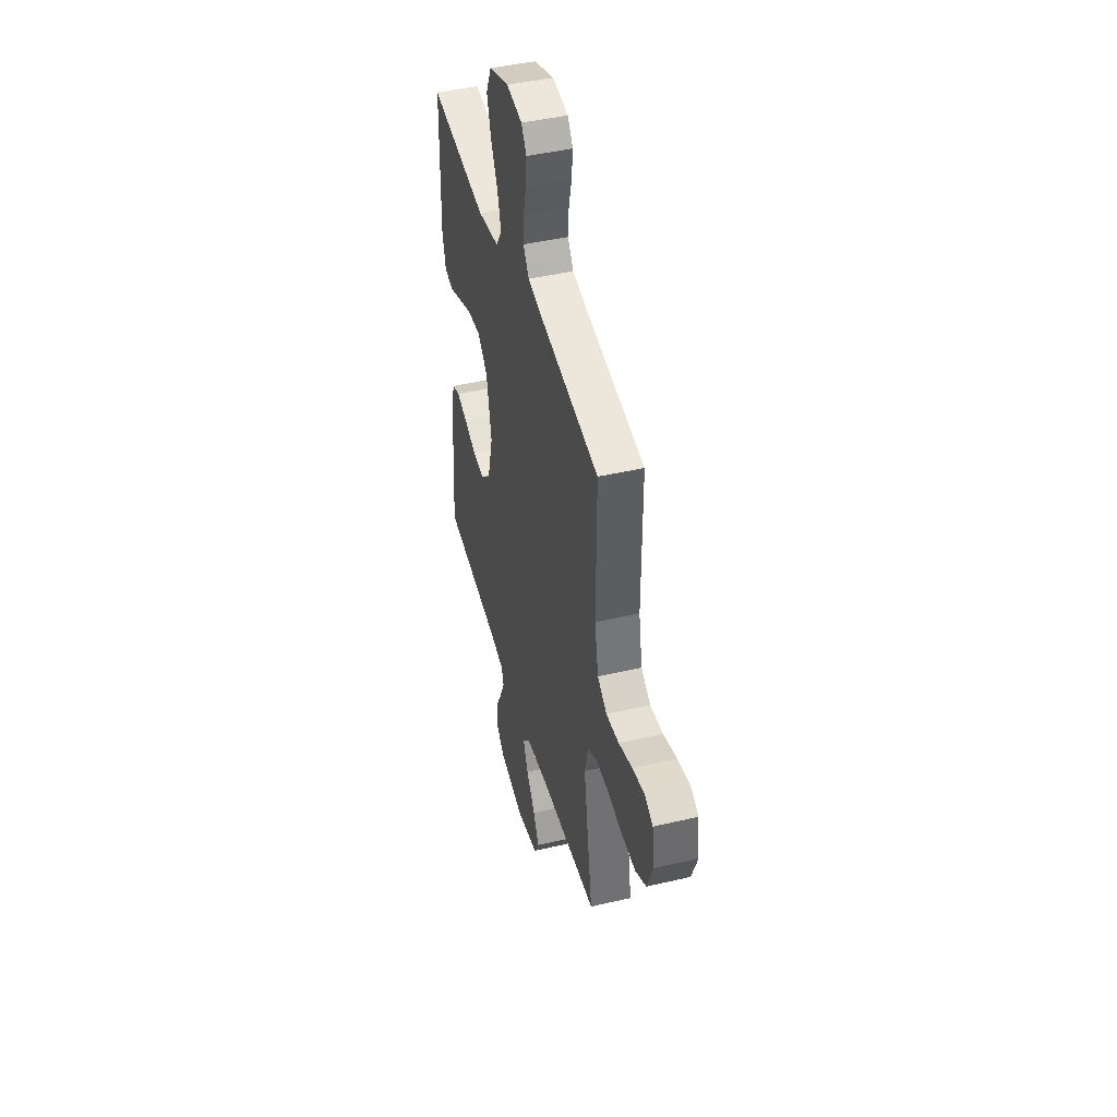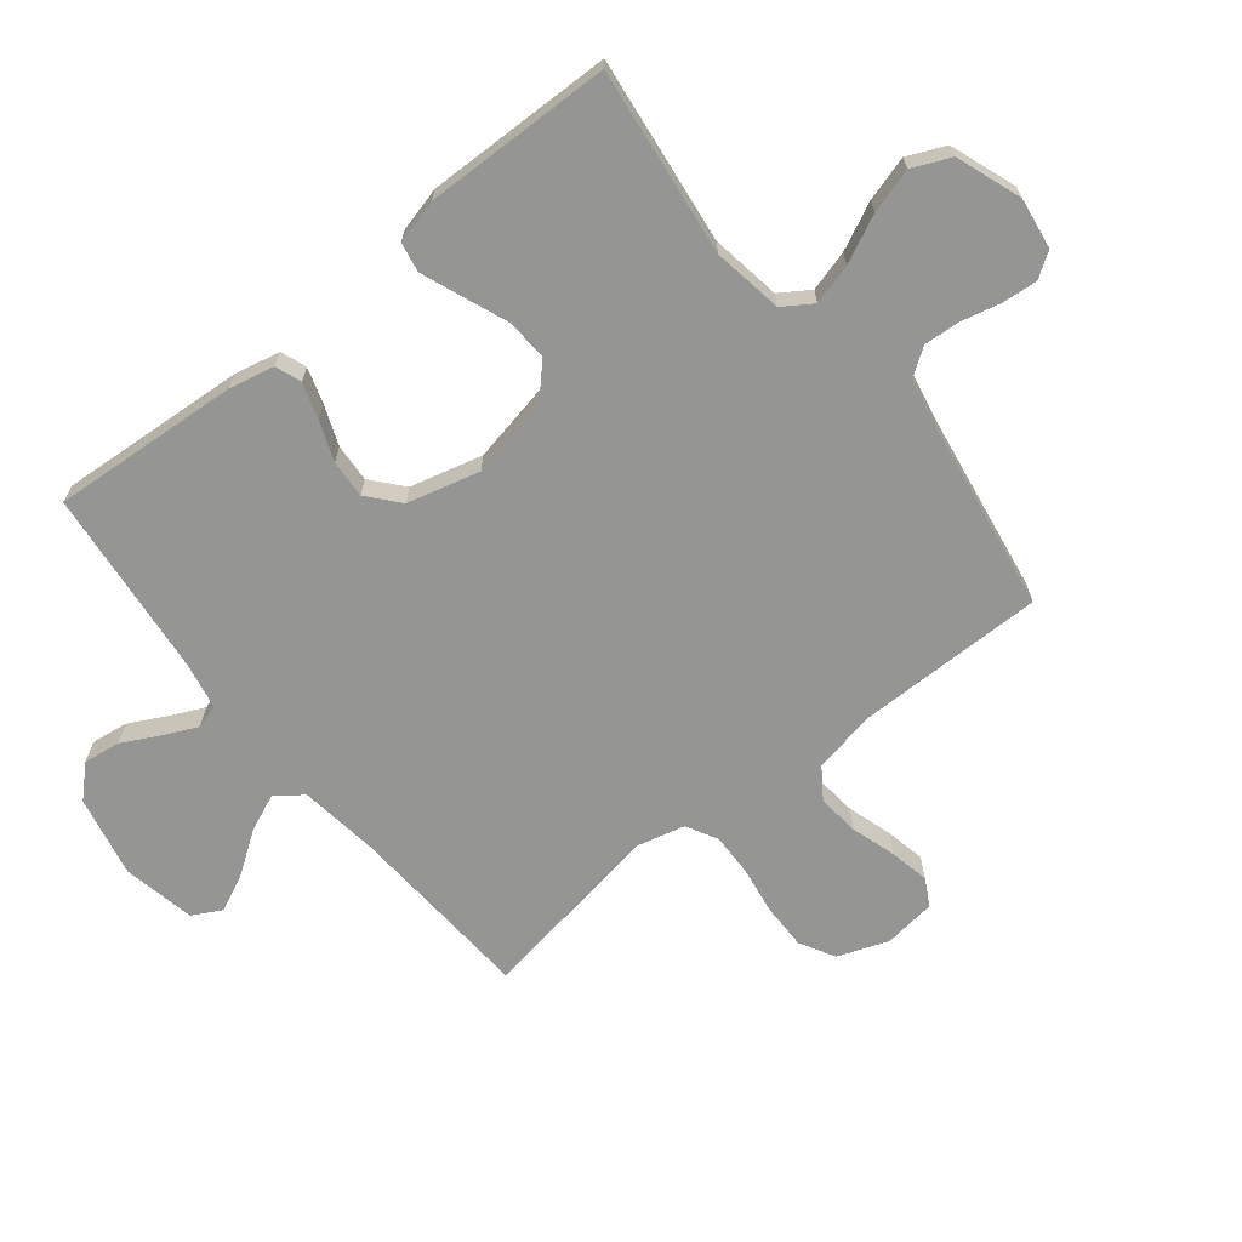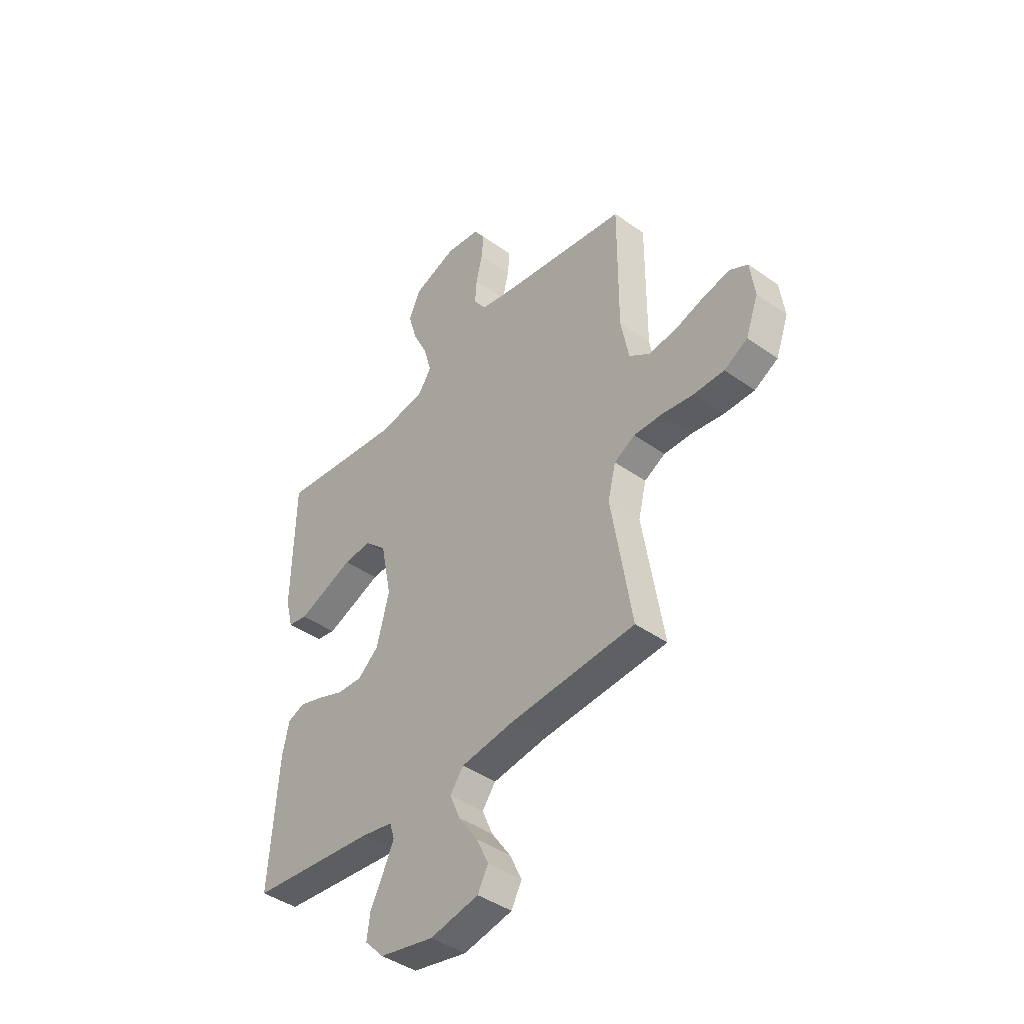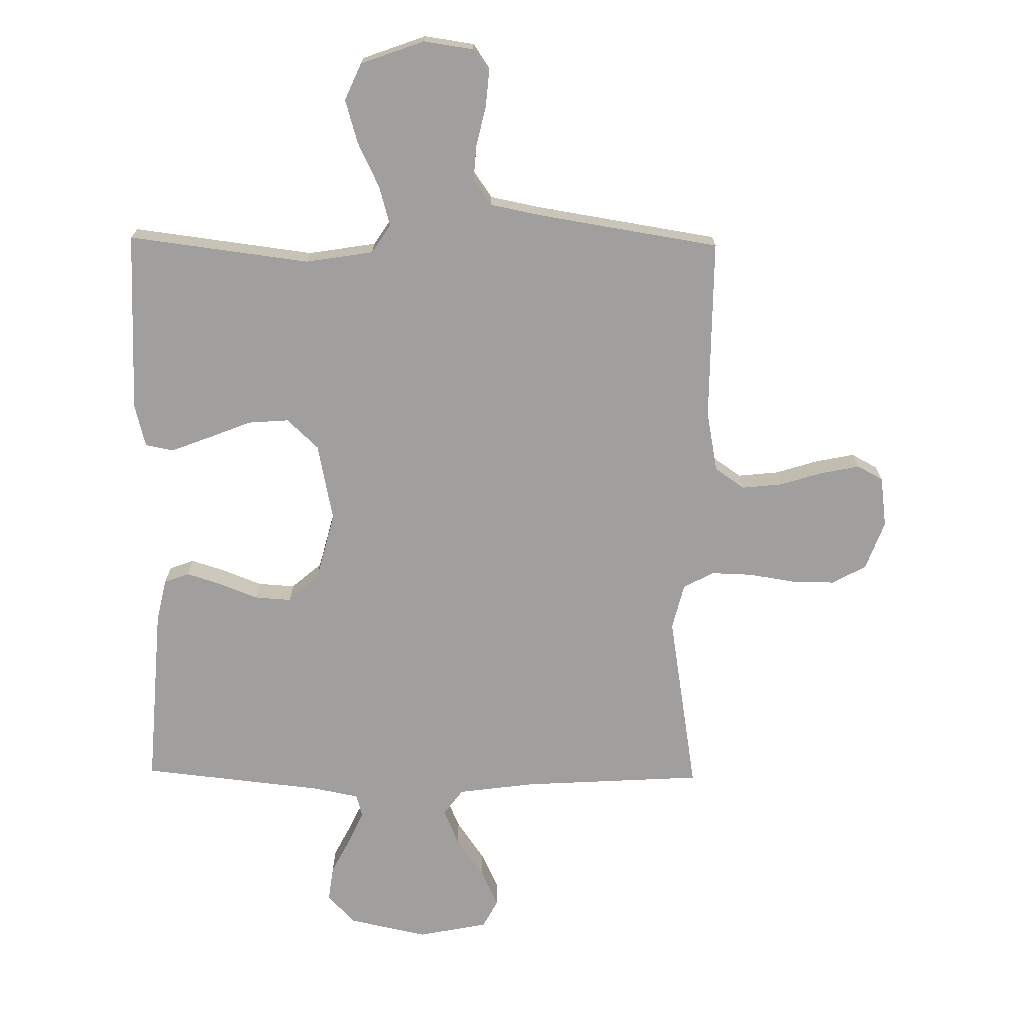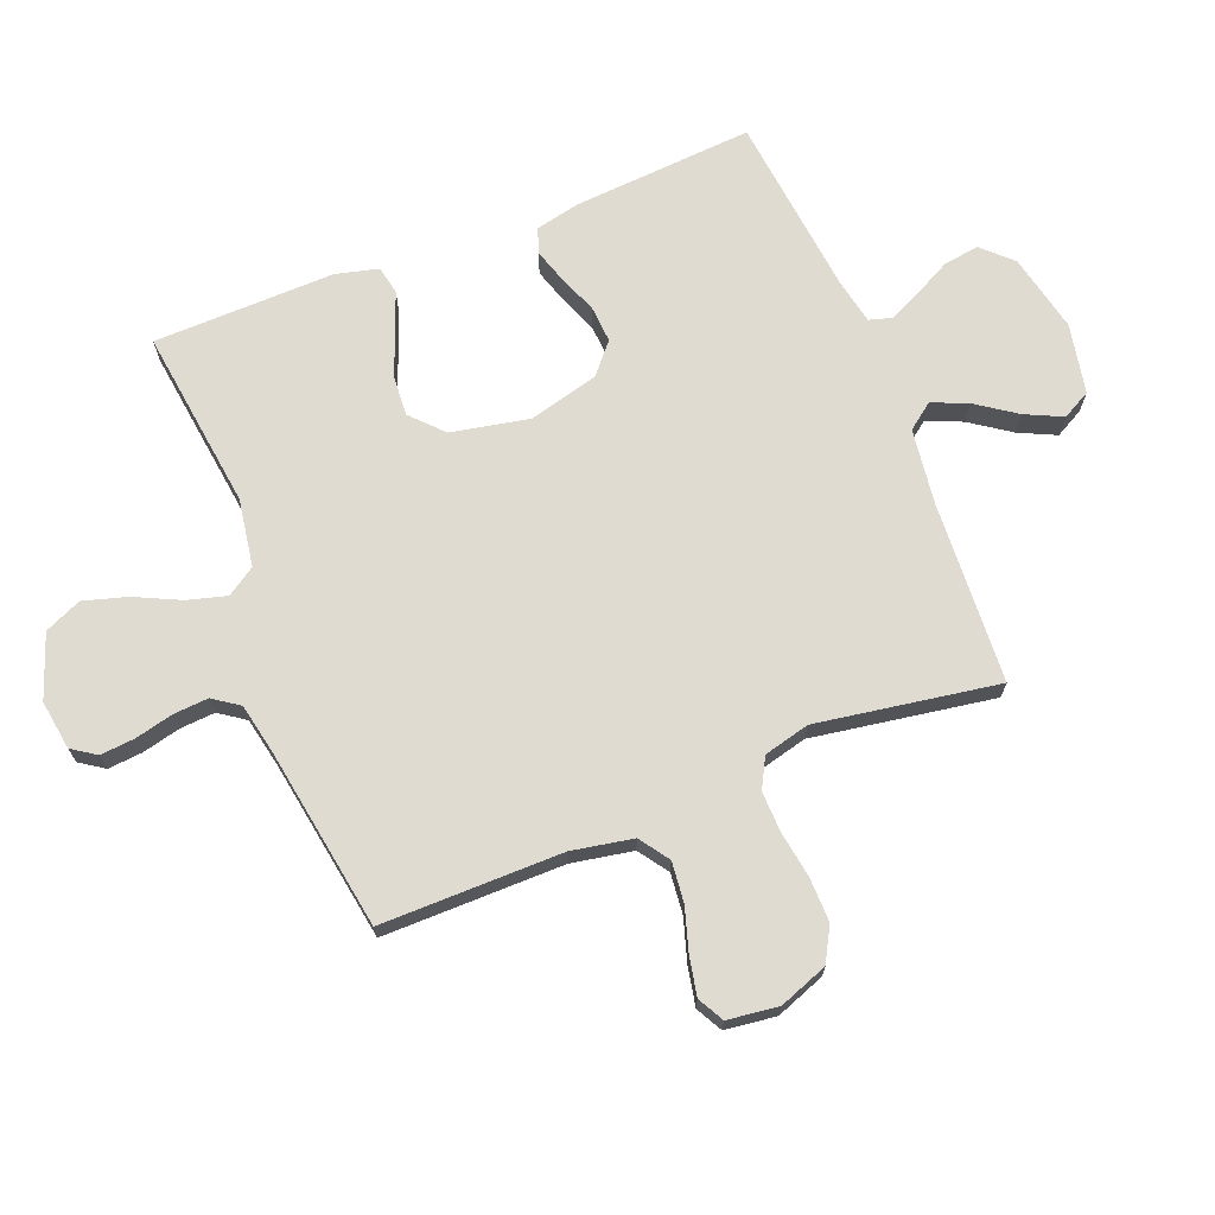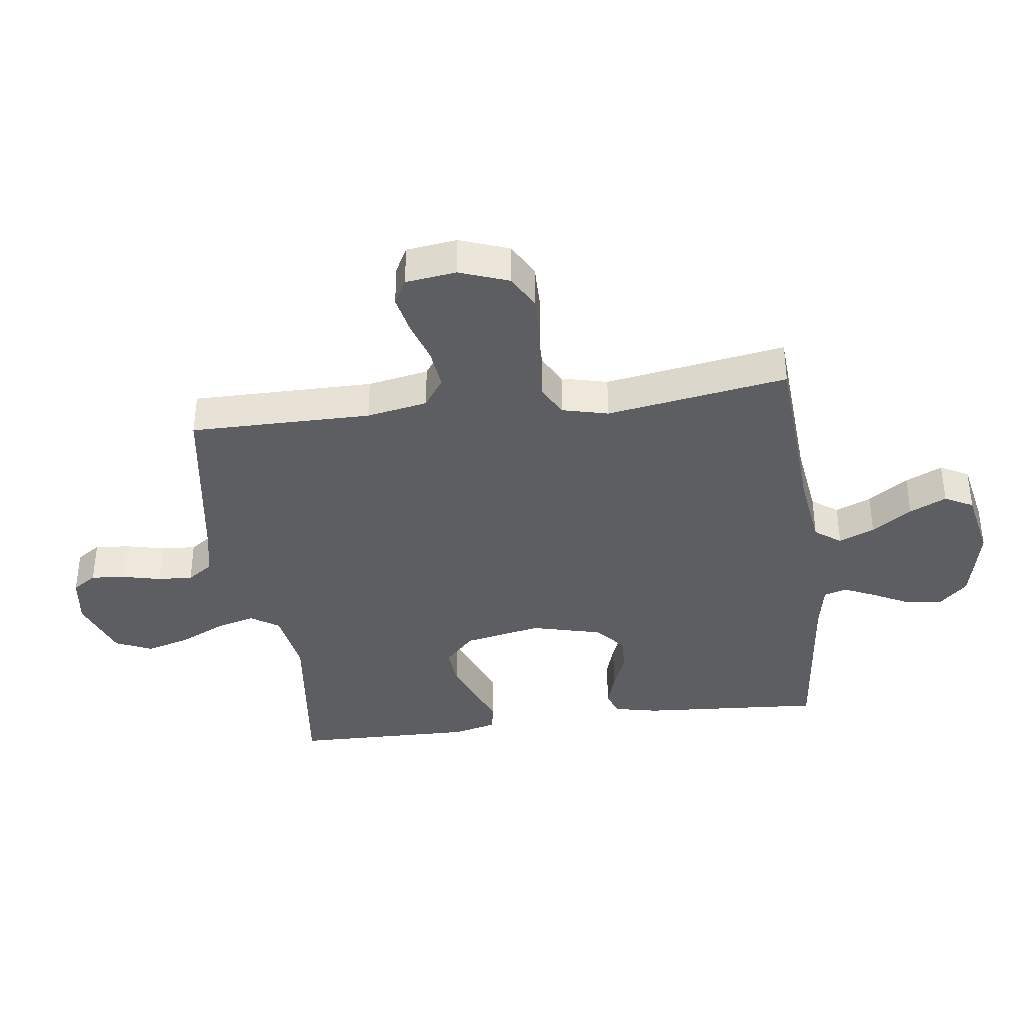
<metadata>
{"format":"obj","ext":"obj","renderer":"f3d","projection":"perspective","resolution":1024,"background":"white","views":[{"elev":44.6,"azim":74.8,"up":"+Z"},{"elev":-67.3,"azim":-51.3,"up":"+Y"},{"elev":-42.7,"azim":49.8,"up":"+Z"},{"elev":-71.4,"azim":-0.8,"up":"+Y"},{"elev":69.9,"azim":68.3,"up":"+Y"},{"elev":-37.5,"azim":97.6,"up":"+Y"}]}
</metadata>
<code>
v 0.5 0.07 0.5
v 0.499 0.07 0.2
v 0.518 0.07 0.099
v 0.567 0.07 0.065
v 0.634 0.07 0.072
v 0.705 0.07 0.094
v 0.769 0.07 0.107
v 0.812 0.07 0.084
v 0.823 0.07 0
v 0.793 0.07 -0.081
v 0.737 0.07 -0.112
v 0.664 0.07 -0.111
v 0.588 0.07 -0.099
v 0.52 0.07 -0.097
v 0.47 0.07 -0.124
v 0.451 0.07 -0.2
v 0.5 0.07 -0.5
v 0.2 0.07 -0.518
v 0.073 0.07 -0.535
v 0.041 0.07 -0.578
v 0.066 0.07 -0.637
v 0.112 0.07 -0.703
v 0.141 0.07 -0.764
v 0.116 0.07 -0.811
v 0 0.07 -0.834
v -0.13 0.07 -0.806
v -0.176 0.07 -0.758
v -0.168 0.07 -0.699
v -0.137 0.07 -0.639
v -0.112 0.07 -0.585
v -0.123 0.07 -0.547
v -0.2 0.07 -0.532
v -0.5 0.07 -0.5
v -0.479 0.07 -0.2
v -0.463 0.07 -0.127
v -0.422 0.07 -0.112
v -0.365 0.07 -0.13
v -0.301 0.07 -0.155
v -0.24 0.07 -0.159
v -0.19 0.07 -0.116
v -0.16 0.07 0
v -0.186 0.07 0.129
v -0.238 0.07 0.178
v -0.305 0.07 0.173
v -0.376 0.07 0.145
v -0.441 0.07 0.12
v -0.488 0.07 0.129
v -0.506 0.07 0.2
v -0.5 0.07 0.5
v -0.2 0.07 0.462
v -0.088 0.07 0.48
v -0.057 0.07 0.527
v -0.075 0.07 0.592
v -0.111 0.07 0.667
v -0.132 0.07 0.739
v -0.105 0.07 0.8
v 0 0.07 0.838
v 0.082 0.07 0.826
v 0.109 0.07 0.786
v 0.104 0.07 0.729
v 0.089 0.07 0.666
v 0.085 0.07 0.608
v 0.115 0.07 0.565
v 0.2 0.07 0.548
v 0.5 0 0.5
v 0.499 0 0.2
v 0.518 0 0.099
v 0.567 0 0.065
v 0.634 0 0.072
v 0.705 0 0.094
v 0.769 0 0.107
v 0.812 0 0.084
v 0.823 0 0
v 0.793 0 -0.081
v 0.737 0 -0.112
v 0.664 0 -0.111
v 0.588 0 -0.099
v 0.52 0 -0.097
v 0.47 0 -0.124
v 0.451 0 -0.2
v 0.5 0 -0.5
v 0.2 0 -0.518
v 0.073 0 -0.535
v 0.041 0 -0.578
v 0.066 0 -0.637
v 0.112 0 -0.703
v 0.141 0 -0.764
v 0.116 0 -0.811
v 0 0 -0.834
v -0.13 0 -0.806
v -0.176 0 -0.758
v -0.168 0 -0.699
v -0.137 0 -0.639
v -0.112 0 -0.585
v -0.123 0 -0.547
v -0.2 0 -0.532
v -0.5 0 -0.5
v -0.479 0 -0.2
v -0.463 0 -0.127
v -0.422 0 -0.112
v -0.365 0 -0.13
v -0.301 0 -0.155
v -0.24 0 -0.159
v -0.19 0 -0.116
v -0.16 0 0
v -0.186 0 0.129
v -0.238 0 0.178
v -0.305 0 0.173
v -0.376 0 0.145
v -0.441 0 0.12
v -0.488 0 0.129
v -0.506 0 0.2
v -0.5 0 0.5
v -0.2 0 0.462
v -0.088 0 0.48
v -0.057 0 0.527
v -0.075 0 0.592
v -0.111 0 0.667
v -0.132 0 0.739
v -0.105 0 0.8
v 0 0 0.838
v 0.082 0 0.826
v 0.109 0 0.786
v 0.104 0 0.729
v 0.089 0 0.666
v 0.085 0 0.608
v 0.115 0 0.565
v 0.2 0 0.548
f 59 60 61
f 58 59 61
f 57 58 61
f 56 57 61
f 55 56 61
f 54 55 61
f 53 54 61
f 52 53 61 62
f 51 52 62 63
f 48 49 50
f 47 48 50
f 46 47 50
f 45 46 50
f 44 45 50
f 43 44 50 51
f 51 63 64
f 43 51 64
f 42 43 64
f 36 37 38
f 35 36 38
f 34 35 38
f 33 34 38
f 32 33 38
f 31 32 38 39
f 27 28 29
f 26 27 29
f 25 26 29
f 24 25 29
f 23 24 29
f 22 23 29
f 21 22 29
f 20 21 29 30
f 19 20 30 31
f 16 17 18
f 31 39 40
f 19 31 40
f 18 19 40
f 16 18 40
f 15 16 40
f 11 12 13
f 10 11 13
f 9 10 13
f 8 9 13
f 7 8 13
f 6 7 13
f 5 6 13
f 4 5 13 14
f 64 1 2
f 42 64 2
f 41 42 2
f 15 40 41
f 14 15 41
f 4 14 41
f 3 4 41
f 2 3 41
f 125 124 123
f 125 123 122
f 125 122 121
f 125 121 120
f 125 120 119
f 125 119 118
f 125 118 117
f 126 125 117 116
f 127 126 116 115
f 114 113 112
f 114 112 111
f 114 111 110
f 114 110 109
f 114 109 108
f 115 114 108 107
f 128 127 115
f 128 115 107
f 128 107 106
f 102 101 100
f 102 100 99
f 102 99 98
f 102 98 97
f 102 97 96
f 103 102 96 95
f 93 92 91
f 93 91 90
f 93 90 89
f 93 89 88
f 93 88 87
f 93 87 86
f 93 86 85
f 94 93 85 84
f 95 94 84 83
f 82 81 80
f 104 103 95
f 104 95 83
f 104 83 82
f 104 82 80
f 104 80 79
f 77 76 75
f 77 75 74
f 77 74 73
f 77 73 72
f 77 72 71
f 77 71 70
f 77 70 69
f 78 77 69 68
f 66 65 128
f 66 128 106
f 66 106 105
f 105 104 79
f 105 79 78
f 105 78 68
f 105 68 67
f 105 67 66
f 1 65 66 2
f 2 66 67 3
f 3 67 68 4
f 4 68 69 5
f 5 69 70 6
f 6 70 71 7
f 7 71 72 8
f 8 72 73 9
f 9 73 74 10
f 10 74 75 11
f 11 75 76 12
f 12 76 77 13
f 13 77 78 14
f 14 78 79 15
f 15 79 80 16
f 16 80 81 17
f 17 81 82 18
f 18 82 83 19
f 19 83 84 20
f 20 84 85 21
f 21 85 86 22
f 22 86 87 23
f 23 87 88 24
f 24 88 89 25
f 25 89 90 26
f 26 90 91 27
f 27 91 92 28
f 28 92 93 29
f 29 93 94 30
f 30 94 95 31
f 31 95 96 32
f 32 96 97 33
f 33 97 98 34
f 34 98 99 35
f 35 99 100 36
f 36 100 101 37
f 37 101 102 38
f 38 102 103 39
f 39 103 104 40
f 40 104 105 41
f 41 105 106 42
f 42 106 107 43
f 43 107 108 44
f 44 108 109 45
f 45 109 110 46
f 46 110 111 47
f 47 111 112 48
f 48 112 113 49
f 49 113 114 50
f 50 114 115 51
f 51 115 116 52
f 52 116 117 53
f 53 117 118 54
f 54 118 119 55
f 55 119 120 56
f 56 120 121 57
f 57 121 122 58
f 58 122 123 59
f 59 123 124 60
f 60 124 125 61
f 61 125 126 62
f 62 126 127 63
f 63 127 128 64
f 64 128 65 1

</code>
